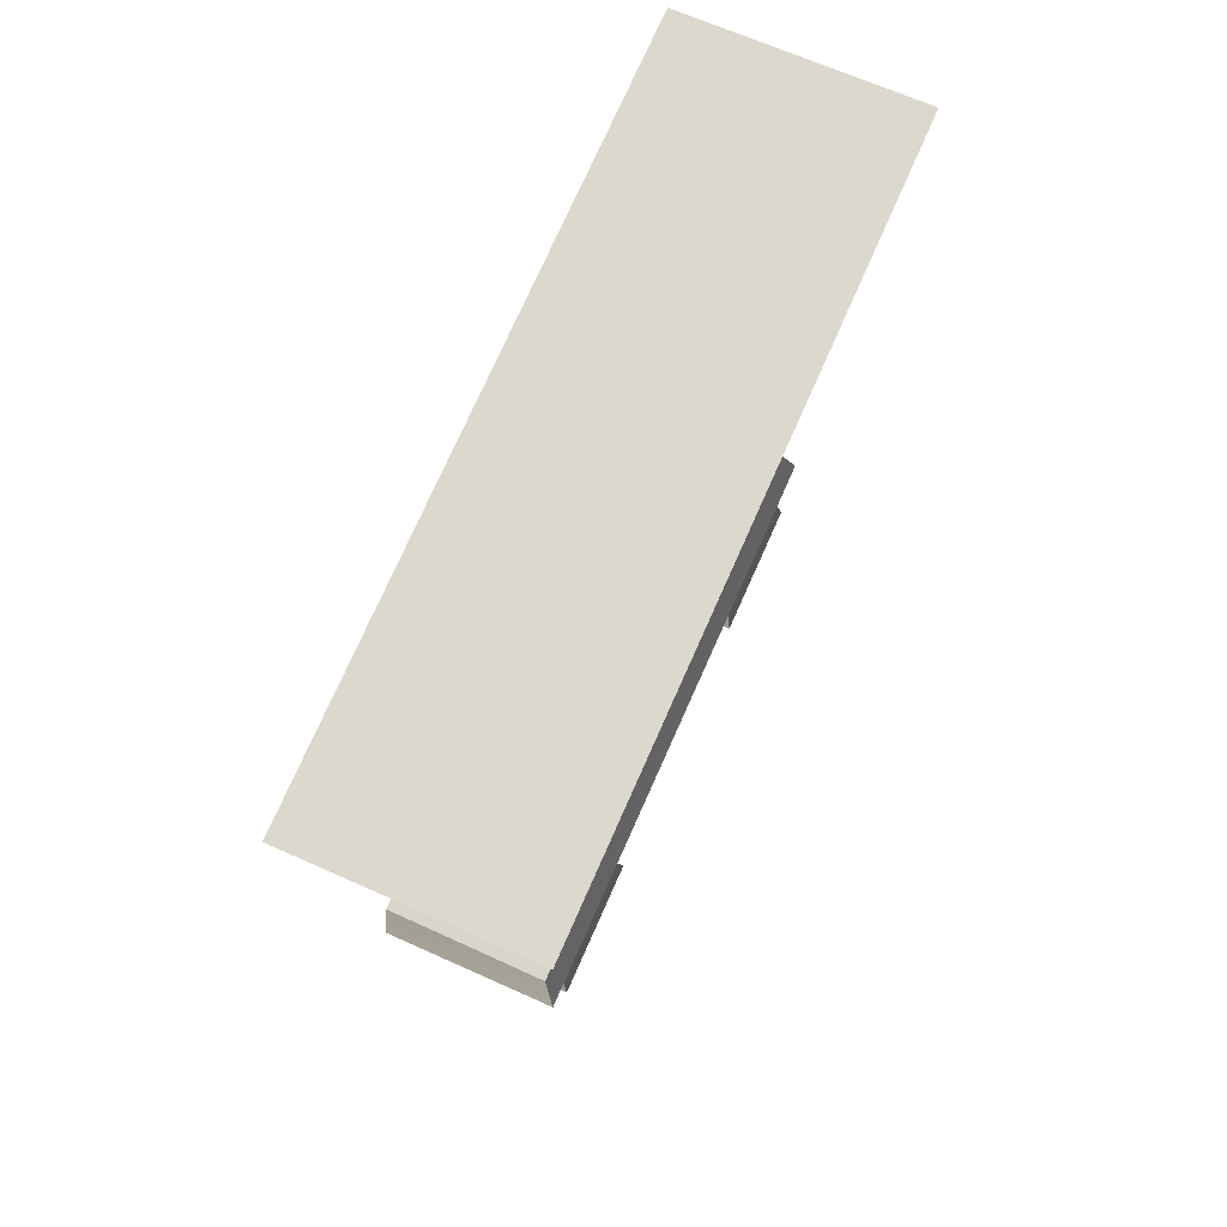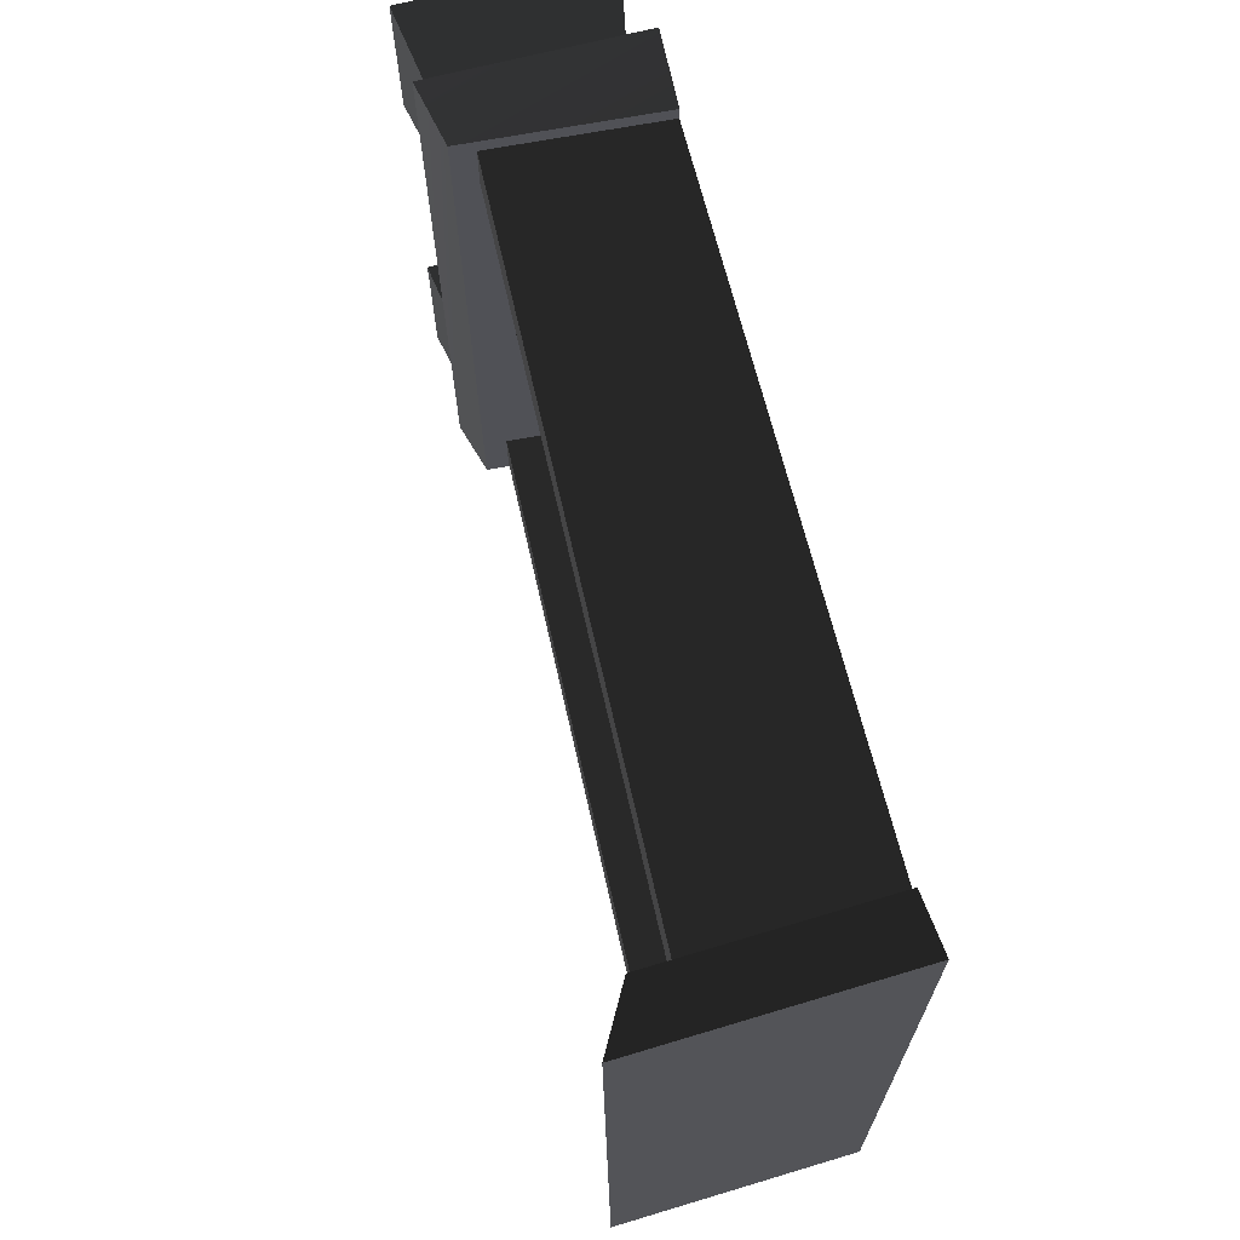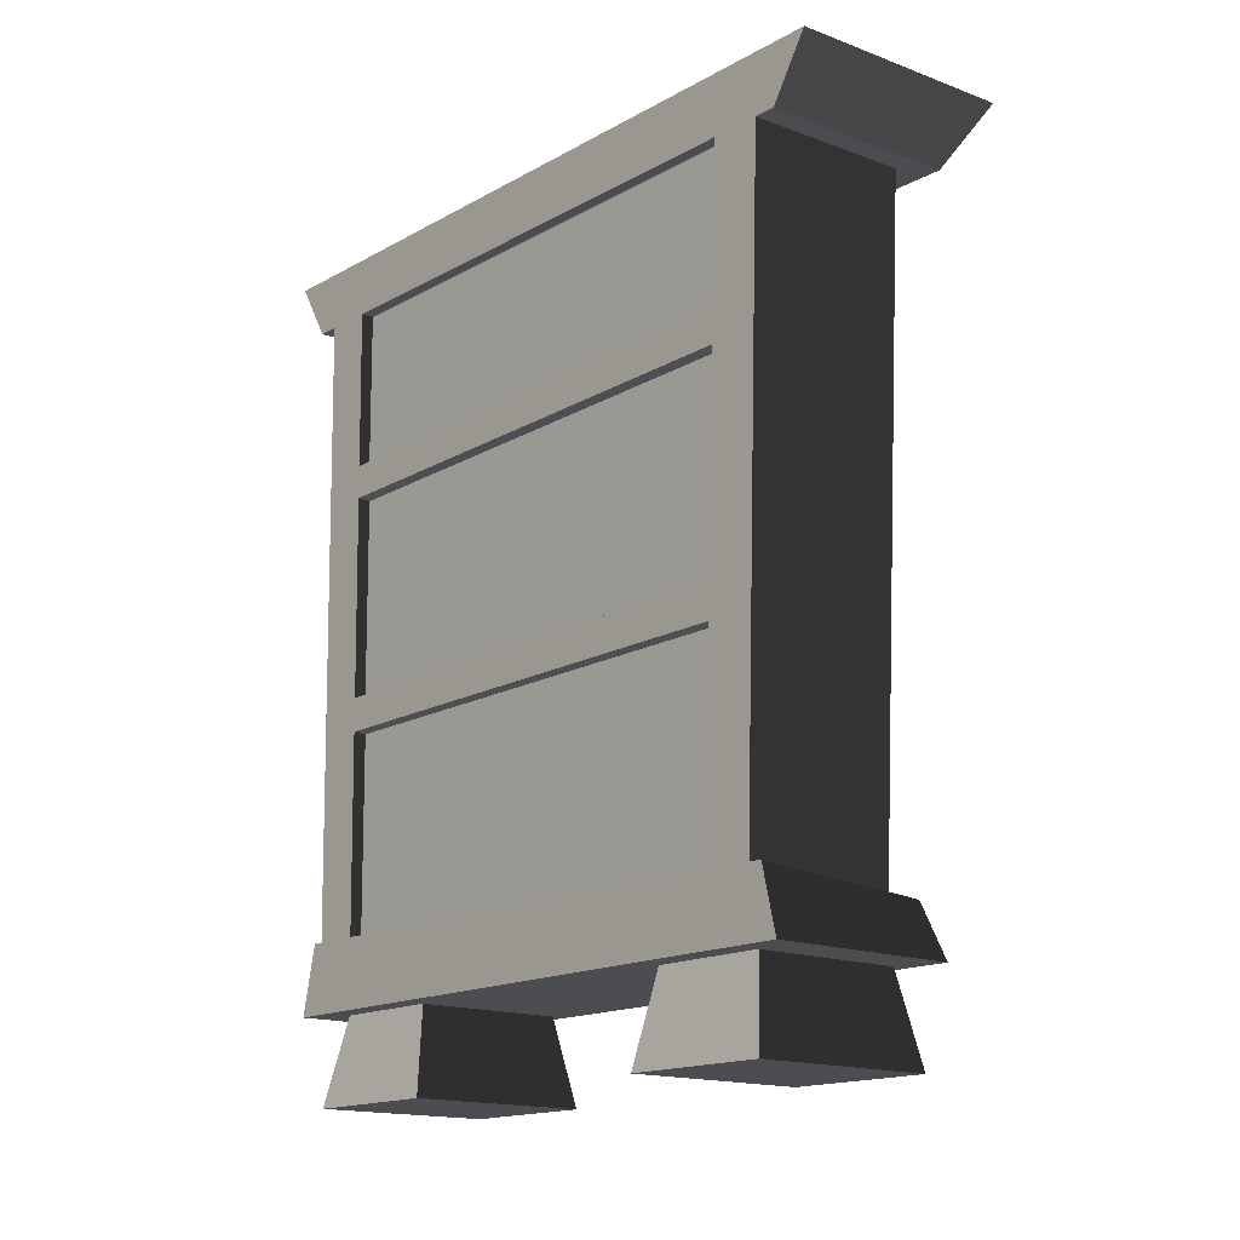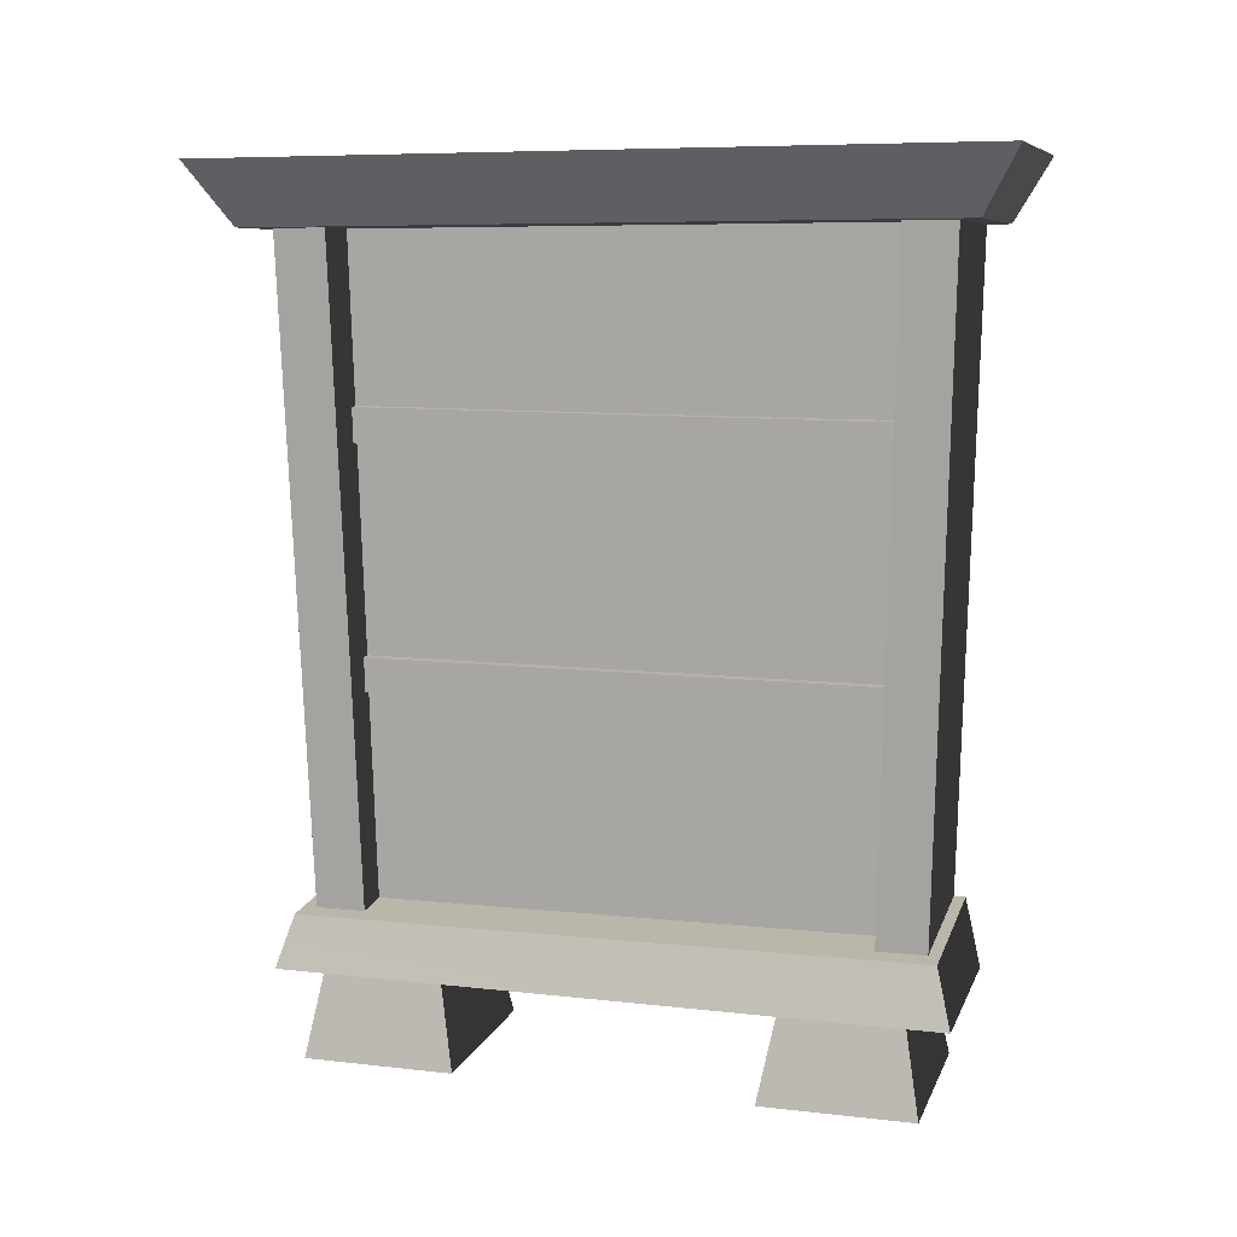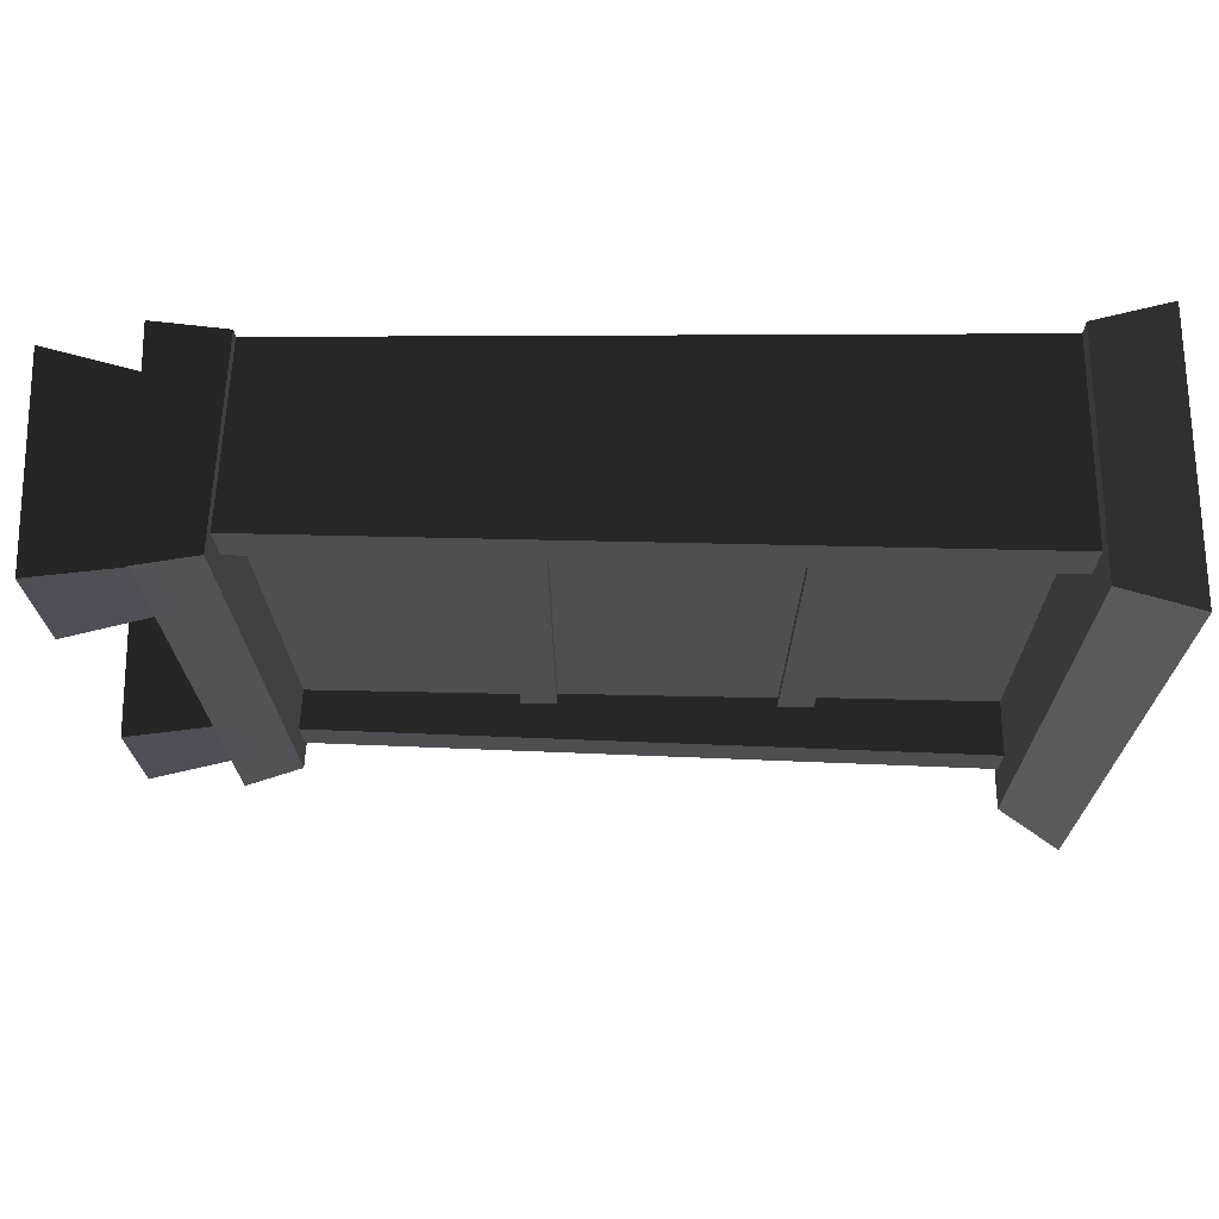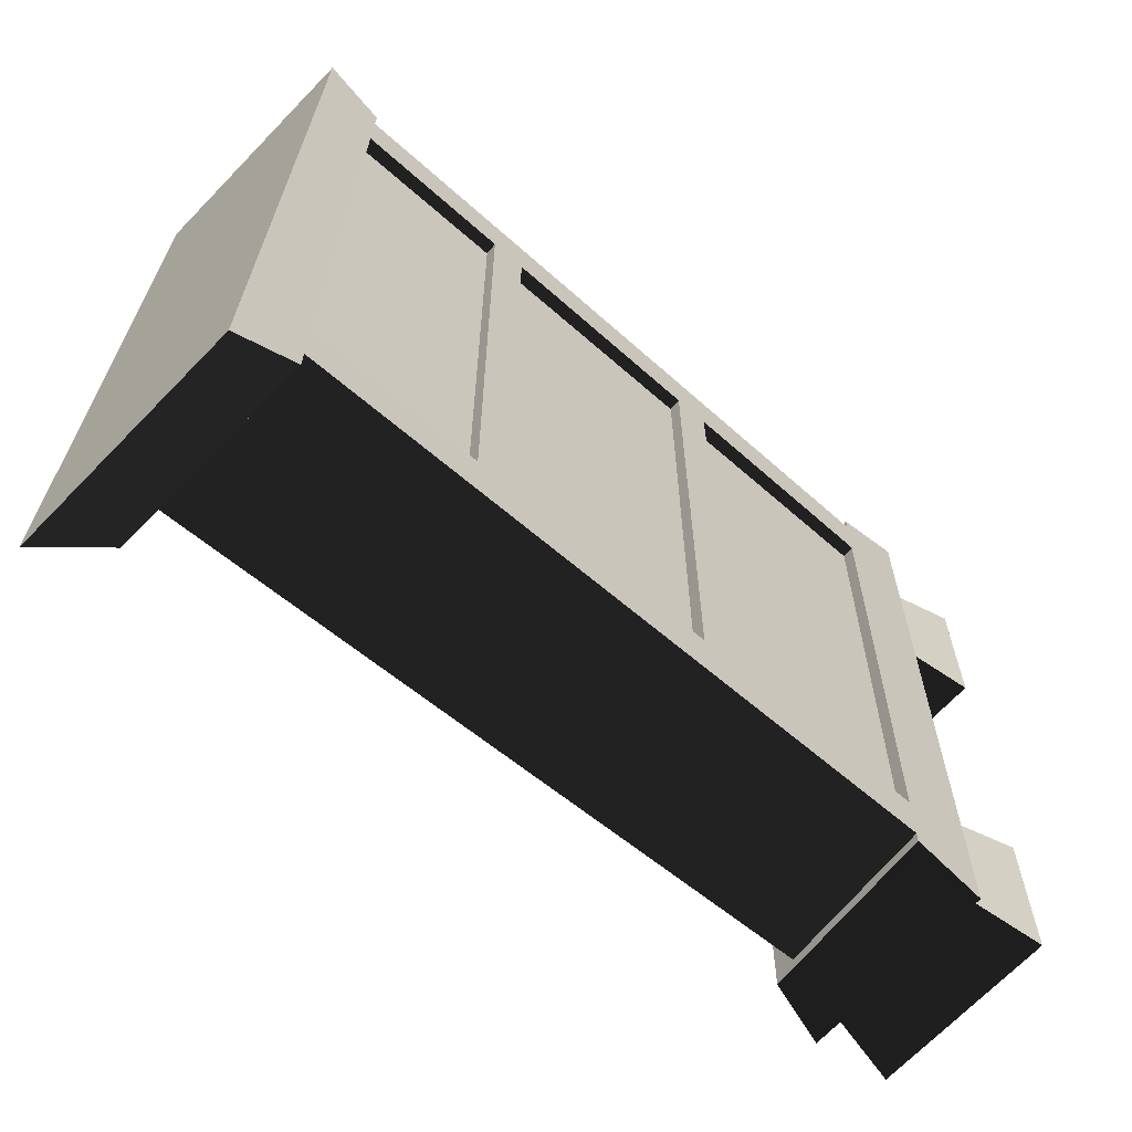
<metadata>
{"format":"obj","ext":"obj","renderer":"f3d","projection":"perspective","resolution":1024,"background":"white","views":[{"elev":73.8,"azim":23.9,"up":"+Y"},{"elev":70.5,"azim":165.8,"up":"+Z"},{"elev":-16.1,"azim":-40.4,"up":"+Y"},{"elev":10.3,"azim":106.1,"up":"+Y"},{"elev":72.2,"azim":90.6,"up":"+Z"},{"elev":-64.0,"azim":-131.5,"up":"+Z"}]}
</metadata>
<code>
v -0.3169 0.573 -1.121
v -0.3169 0.5715 -0.9388
v -0.3169 2.965 -0.988
v -0.2867 -0.01044 1.105
v 0.4053 -0.01044 0.5417
v 0.4053 -0.01044 1.105
v -0.2867 -0.01044 0.5417
v -0.3169 1.317 -0.9639
v -0.3169 1.444 0.953
v -0.3169 1.443 -0.9672
v -0.3169 1.317 -0.9639
v -0.3169 1.317 0.9486
v -0.3169 1.444 0.953
v -0.2867 -0.01044 -0.5589
v 0.4053 -0.01044 -1.122
v 0.4053 -0.01044 -0.5589
v -0.2867 -0.01044 -1.122
v -0.3169 2.213 -0.9846
v -0.3169 2.34 0.9849
v -0.3169 2.34 -0.9879
v -0.3169 2.213 -0.9846
v -0.3169 2.213 0.9805
v -0.3169 2.34 0.9849
v -0.3169 0.3153 -1.222
v -0.3169 0.5734 -1.164
v 0.4023 0.3153 -1.222
v 0.3486 0.5288 -1.164
v -0.3169 0.3153 1.214
v -0.3169 0.5532 1.156
v -0.3169 0.3153 -1.222
v -0.3169 0.5734 -1.164
v 0.3486 0.5288 -1.164
v 0.3486 0.5085 1.156
v 0.4023 0.3153 -1.222
v 0.4023 0.3153 1.214
v -0.3169 0.5552 0.9191
v -0.3169 2.94 1.186
v -0.3169 2.937 0.9938
v -0.3169 0.5552 0.9191
v -0.3169 0.5536 1.105
v -0.3169 2.94 1.186
v -0.3169 0.573 -1.121
v -0.3169 2.965 -0.988
v -0.3169 2.961 -1.175
v -0.3169 0.5552 0.9191
v -0.3169 2.937 0.9938
v 0.2677 0.5163 0.9187
v 0.3244 2.965 0.9933
v 0.2677 0.5163 0.9187
v 0.3244 2.965 0.9933
v 0.2677 0.5146 1.104
v 0.3244 2.968 1.186
v -0.2678 2.964 1.003
v -0.2678 3 -0.9939
v -0.2718 2.314 0.978
v -0.2718 2.325 -0.977
v -0.2678 2.222 1.003
v -0.2718 1.393 -0.9688
v -0.2718 1.398 0.9862
v -0.2678 2.239 -0.9939
v 0.4053 -0.01044 0.5417
v -0.2258 0.3153 0.6026
v 0.3444 0.3153 0.6026
v -0.2867 -0.01044 0.5417
v -0.2867 -0.01044 0.5417
v -0.2258 0.3153 1.044
v -0.2258 0.3153 0.6026
v -0.2867 -0.01044 1.105
v -0.2867 -0.01044 1.105
v 0.3444 0.3153 1.044
v -0.2258 0.3153 1.044
v 0.4053 -0.01044 1.105
v 0.3444 0.3153 0.6026
v 0.4053 -0.01044 1.105
v 0.4053 -0.01044 0.5417
v 0.3444 0.3153 1.044
v -0.3169 1.317 0.9486
v -0.3169 1.317 -0.9639
v 0.1613 1.299 0.9486
v 0.1613 1.299 -0.9639
v -0.3169 1.443 -0.9672
v -0.3169 1.444 0.953
v 0.1613 1.426 -0.9672
v 0.1613 1.426 0.953
v 0.1613 1.426 -0.9672
v 0.1613 1.426 0.953
v 0.1613 1.299 -0.9639
v 0.1613 1.299 0.9486
v 0.1253 1.393 -0.9688
v 0.1293 2.239 -0.9939
v 0.1293 2.222 1.003
v 0.1254 1.398 0.9862
v 0.1293 3 -0.9939
v 0.1293 2.964 1.003
v 0.1253 2.314 0.978
v 0.1254 2.325 -0.977
v 0.4053 -0.01044 -1.122
v -0.2258 0.3153 -1.061
v 0.3444 0.3153 -1.061
v -0.2867 -0.01044 -1.122
v -0.2867 -0.01044 -1.122
v -0.2258 0.3153 -0.6198
v -0.2258 0.3153 -1.061
v -0.2867 -0.01044 -0.5589
v -0.2867 -0.01044 -0.5589
v 0.3444 0.3153 -0.6198
v -0.2258 0.3153 -0.6198
v 0.4053 -0.01044 -0.5589
v 0.4053 -0.01044 -0.5589
v 0.3444 0.3153 -1.061
v 0.3444 0.3153 -0.6198
v 0.4053 -0.01044 -1.122
v -0.3169 2.213 0.9805
v -0.3169 2.213 -0.9846
v 0.1613 2.196 0.9805
v 0.1613 2.195 -0.9846
v -0.3169 2.34 -0.9879
v -0.3169 2.34 0.9849
v 0.1613 2.322 -0.9879
v 0.1613 2.322 0.9849
v 0.1613 2.322 -0.9879
v 0.1613 2.322 0.9849
v 0.1613 2.195 -0.9846
v 0.1613 2.196 0.9805
v -0.3169 2.917 1.267
v -0.3169 2.961 -1.26
v 0.449 2.95 1.268
v 0.449 2.994 -1.26
v -0.3169 3.14 1.41
v -0.3169 2.917 1.267
v 0.5661 3.178 1.411
v 0.449 2.95 1.268
v -0.3169 3.189 -1.396
v -0.3169 3.14 1.41
v 0.5661 3.227 -1.395
v 0.5661 3.178 1.411
v -0.3169 2.961 -1.26
v -0.3169 3.189 -1.396
v 0.449 2.994 -1.26
v 0.5661 3.227 -1.395
v -0.3169 2.917 1.267
v -0.3169 3.14 1.41
v -0.3169 2.961 -1.26
v -0.3169 3.189 -1.396
v 0.5661 3.227 -1.395
v 0.5661 3.178 1.411
v 0.449 2.994 -1.26
v 0.449 2.95 1.268
v -0.3169 0.3153 1.214
v -0.3169 0.3153 -1.222
v 0.4023 0.3153 1.214
v 0.4023 0.3153 -1.222
v -0.3169 0.5532 1.156
v -0.3169 0.3153 1.214
v 0.3486 0.5085 1.156
v 0.4023 0.3153 1.214
v -0.3169 0.5734 -1.164
v -0.3169 0.5532 1.156
v 0.3486 0.5288 -1.164
v 0.3486 0.5085 1.156
v -0.3169 2.965 -0.988
v -0.3169 0.5715 -0.9388
v 0.3244 2.992 -0.9885
v 0.2677 0.5325 -0.9392
v -0.3169 0.573 -1.121
v -0.3169 2.961 -1.175
v 0.2677 0.5341 -1.121
v 0.3244 2.989 -1.176
v 0.2677 0.5341 -1.121
v 0.3244 2.989 -1.176
v 0.2677 0.5325 -0.9392
v 0.3244 2.992 -0.9885
v -0.3169 2.94 1.186
v -0.3169 0.5536 1.105
v 0.3244 2.968 1.186
v 0.2677 0.5146 1.104
v -0.2678 1.332 0.9561
v -0.2718 0.5057 -0.01203
v -0.2718 0.5082 0.9253
v -0.2678 1.341 0.002827
v -0.2718 0.5033 -0.9433
v -0.2678 1.35 -0.9634
v 0.1293 1.332 0.9561
v 0.1254 0.5082 0.9253
v 0.1254 0.5057 -0.01203
v 0.1293 1.341 0.002827
v 0.1253 0.5033 -0.9433
v 0.1293 1.35 -0.9634
g DUSKWOODBOOKSHELF03
o DUSKWOODBOOKSHELF030
f 1 2 3
f 4 5 6
f 5 4 7
f 8 9 10
f 11 12 13
f 14 15 16
f 15 14 17
f 18 19 20
f 21 22 23
f 24 25 26
f 27 26 25
f 28 29 30
f 31 30 29
f 32 33 34
f 35 34 33
f 36 37 38
f 39 40 41
f 42 43 44
f 45 46 47
f 48 47 46
f 49 50 51
f 52 51 50
f 53 54 55
f 56 55 54
f 57 58 59
f 58 57 60
f 61 62 63
f 62 61 64
f 65 66 67
f 66 65 68
f 69 70 71
f 70 69 72
f 73 74 75
f 74 73 76
f 77 78 79
f 80 79 78
f 81 82 83
f 84 83 82
f 85 86 87
f 88 87 86
f 89 90 91
f 91 92 89
f 93 94 95
f 95 96 93
f 97 98 99
f 98 97 100
f 101 102 103
f 102 101 104
f 105 106 107
f 106 105 108
f 109 110 111
f 110 109 112
f 113 114 115
f 116 115 114
f 117 118 119
f 120 119 118
f 121 122 123
f 124 123 122
f 125 126 127
f 128 127 126
f 129 130 131
f 132 131 130
f 133 134 135
f 136 135 134
f 137 138 139
f 140 139 138
f 141 142 143
f 144 143 142
f 145 146 147
f 148 147 146
f 149 150 151
f 152 151 150
f 153 154 155
f 156 155 154
f 157 158 159
f 160 159 158
f 161 162 163
f 164 163 162
f 165 166 167
f 168 167 166
f 169 170 171
f 172 171 170
f 173 174 175
f 176 175 174
f 177 178 179
f 177 180 178
f 181 178 180
f 181 180 182
f 183 184 185
f 183 185 186
f 187 186 185
f 187 188 186

</code>
